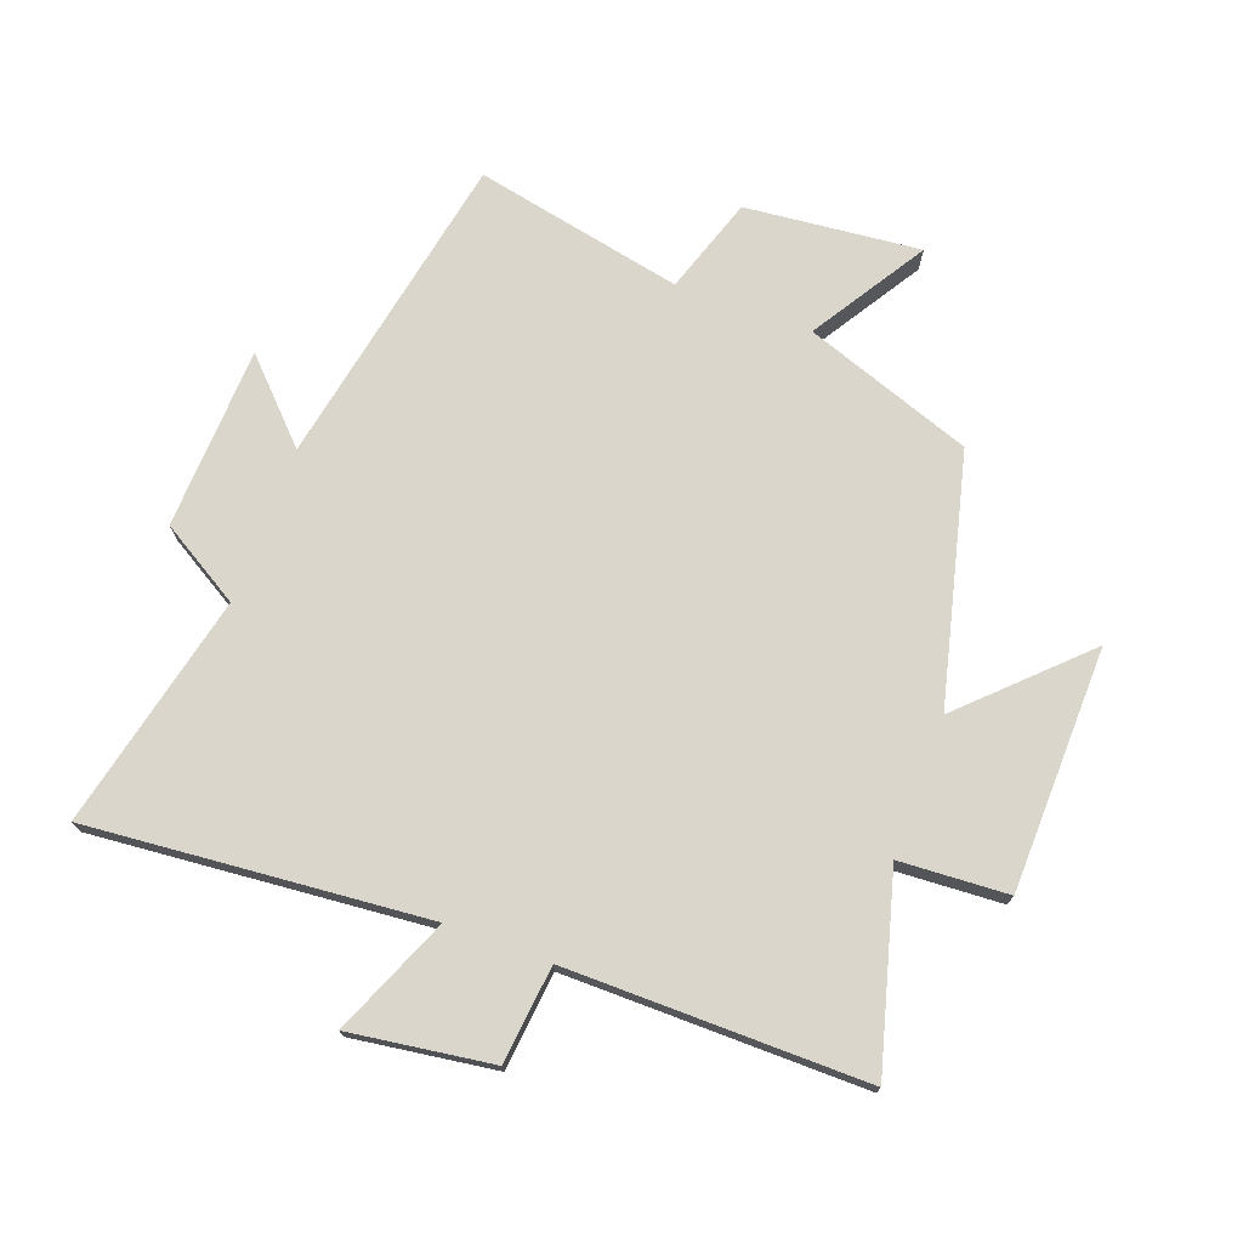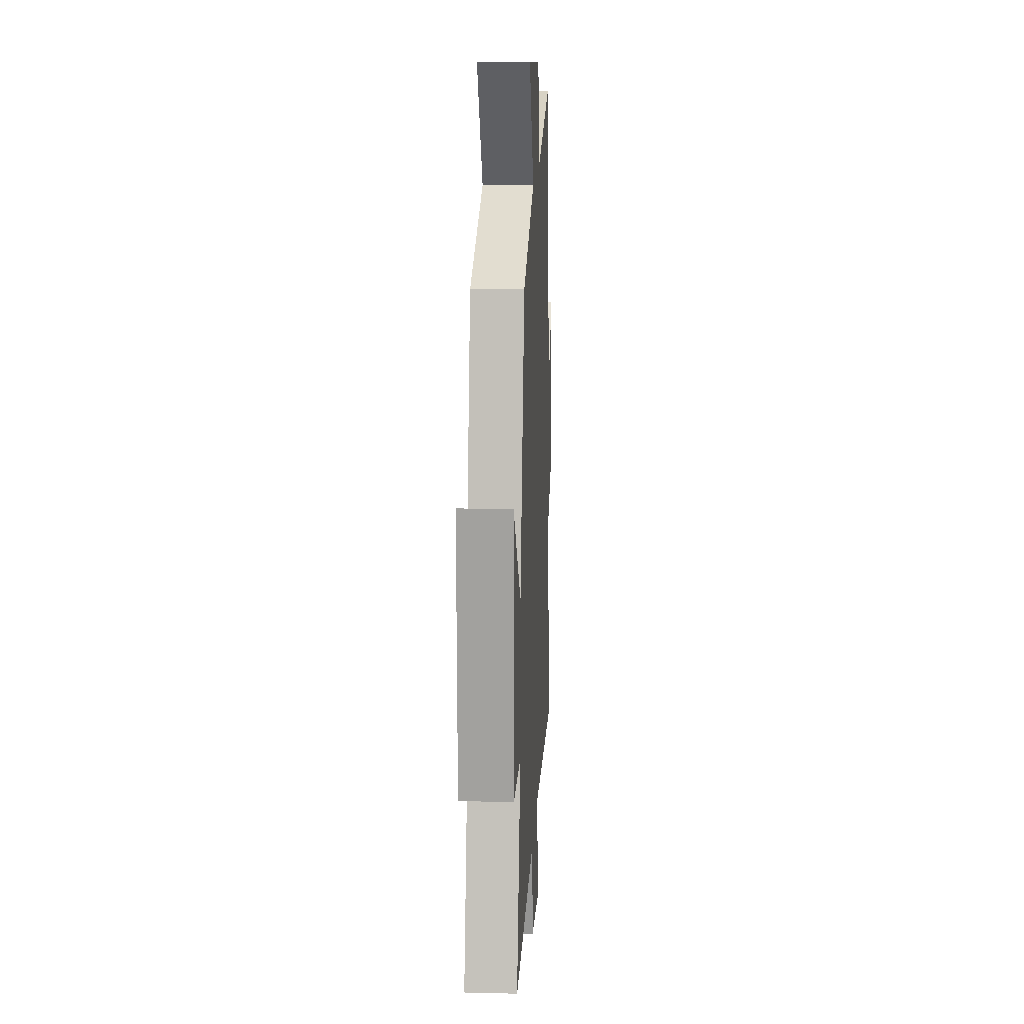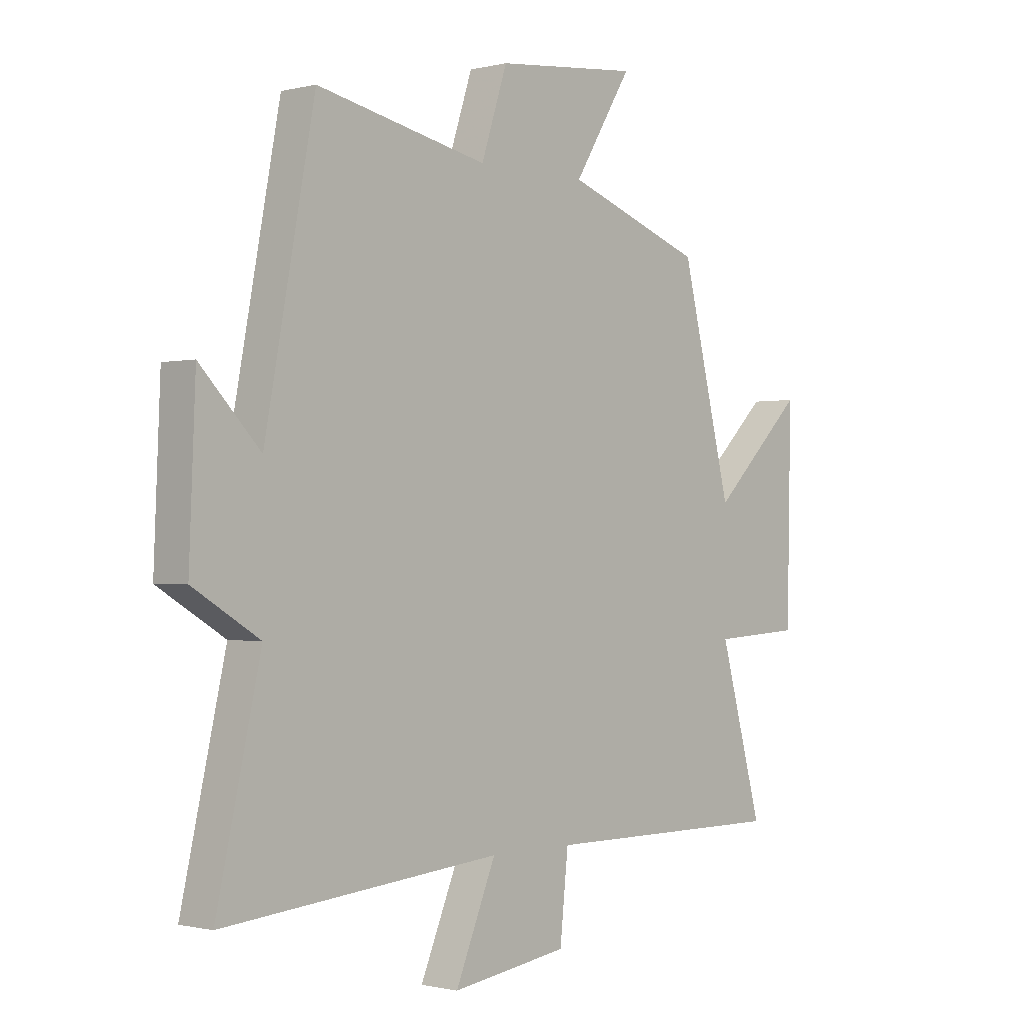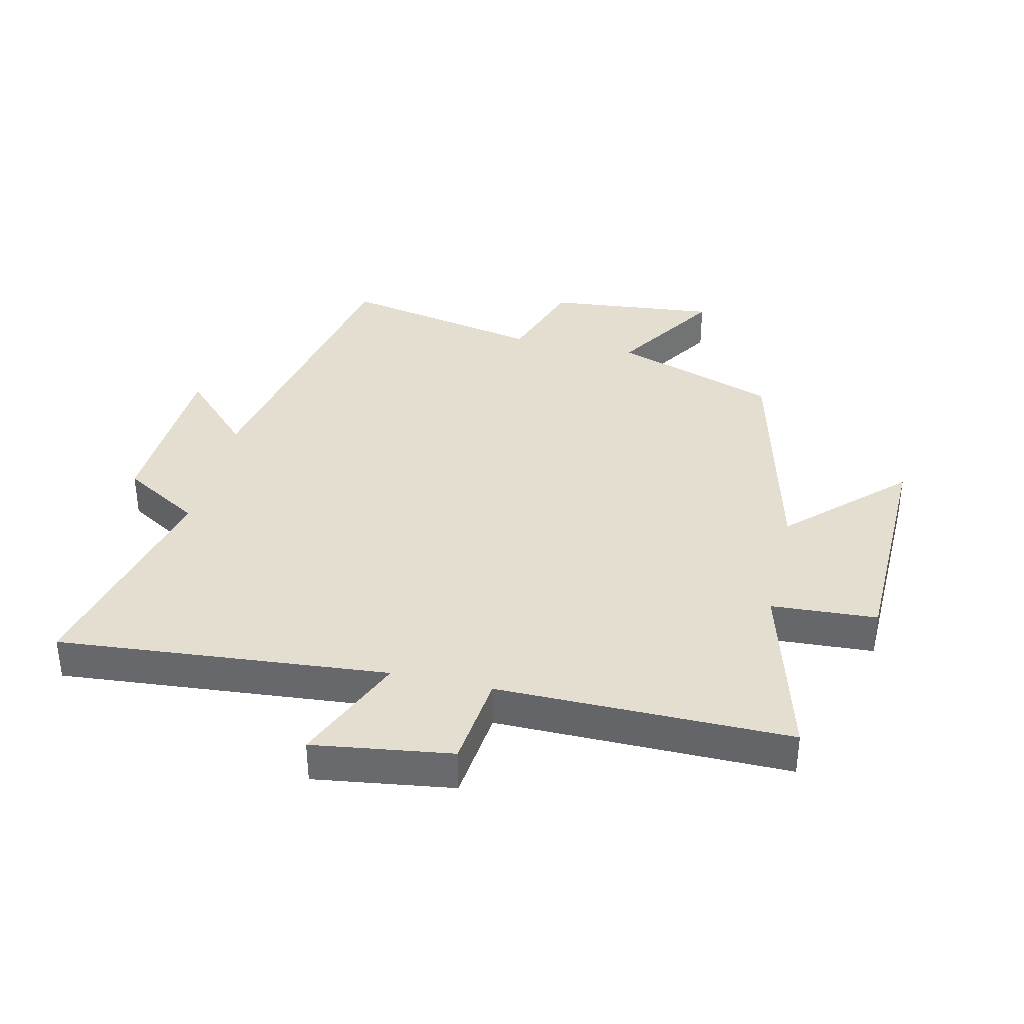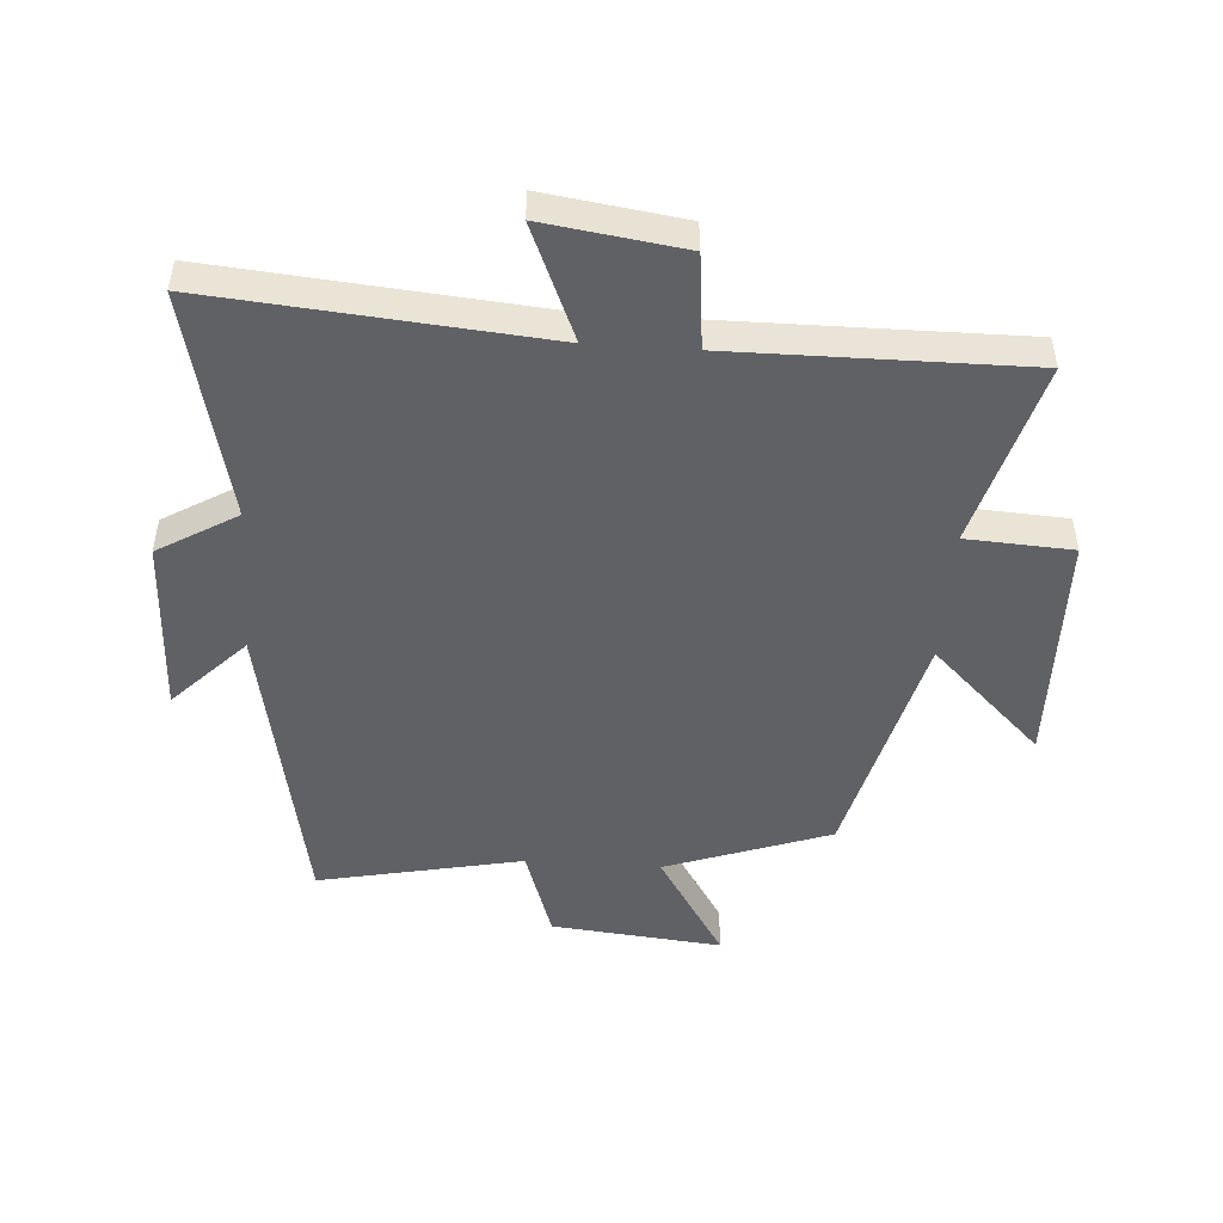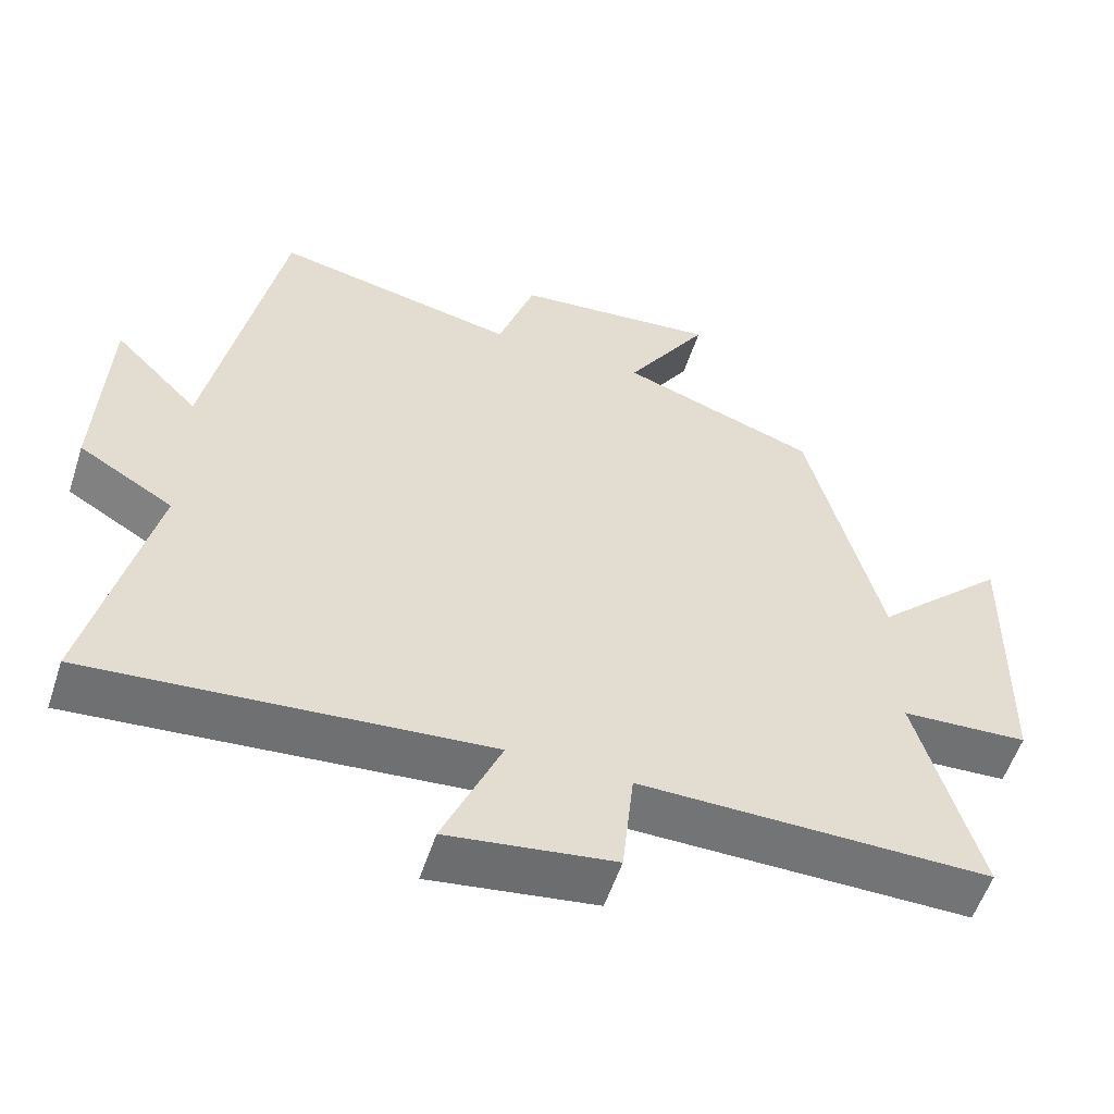
<metadata>
{"format":"obj","ext":"obj","renderer":"f3d","projection":"perspective","resolution":1024,"background":"white","views":[{"elev":73.6,"azim":-159.7,"up":"+Y"},{"elev":16.2,"azim":-87.1,"up":"+Z"},{"elev":-0.8,"azim":132.2,"up":"+Z"},{"elev":36.4,"azim":-166.9,"up":"+Y"},{"elev":-48.3,"azim":176.1,"up":"+Y"},{"elev":-56.0,"azim":161.9,"up":"+Z"}]}
</metadata>
<code>
v -0.583 0.07 -0.503
v -0.5 0.07 -0.203
v -0.671 0.07 -0.193
v -0.679 0.07 0.191
v -0.5 0.07 0.017
v -0.403 0.07 0.406
v -0.138 0.07 0.5
v -0.25 0.07 0.68
v 0.026 0.07 0.652
v 0.076 0.07 0.5
v 0.405 0.07 0.568
v 0.5 0.07 0.068
v 0.615 0.07 0.186
v 0.627 0.07 -0.102
v 0.5 0.07 -0.178
v 0.584 0.07 -0.547
v 0.051 0.07 -0.5
v 0.129 0.07 -0.685
v -0.095 0.07 -0.653
v -0.111 0.07 -0.5
v -0.583 0 -0.503
v -0.5 0 -0.203
v -0.671 0 -0.193
v -0.679 0 0.191
v -0.5 0 0.017
v -0.403 0 0.406
v -0.138 0 0.5
v -0.25 0 0.68
v 0.026 0 0.652
v 0.076 0 0.5
v 0.405 0 0.568
v 0.5 0 0.068
v 0.615 0 0.186
v 0.627 0 -0.102
v 0.5 0 -0.178
v 0.584 0 -0.547
v 0.051 0 -0.5
v 0.129 0 -0.685
v -0.095 0 -0.653
v -0.111 0 -0.5
f 17 18 19 20
f 15 16 17
f 15 17 20
f 12 13 14 15
f 10 11 12 15
f 10 15 20 1
f 7 8 9 10
f 5 6 7 10
f 2 3 4 5
f 2 5 10
f 1 2 10
f 40 39 38 37
f 37 36 35
f 40 37 35
f 35 34 33 32
f 35 32 31 30
f 21 40 35 30
f 30 29 28 27
f 30 27 26 25
f 25 24 23 22
f 30 25 22
f 30 22 21
f 1 21 22 2
f 2 22 23 3
f 3 23 24 4
f 4 24 25 5
f 5 25 26 6
f 6 26 27 7
f 7 27 28 8
f 8 28 29 9
f 9 29 30 10
f 10 30 31 11
f 11 31 32 12
f 12 32 33 13
f 13 33 34 14
f 14 34 35 15
f 15 35 36 16
f 16 36 37 17
f 17 37 38 18
f 18 38 39 19
f 19 39 40 20
f 20 40 21 1

</code>
